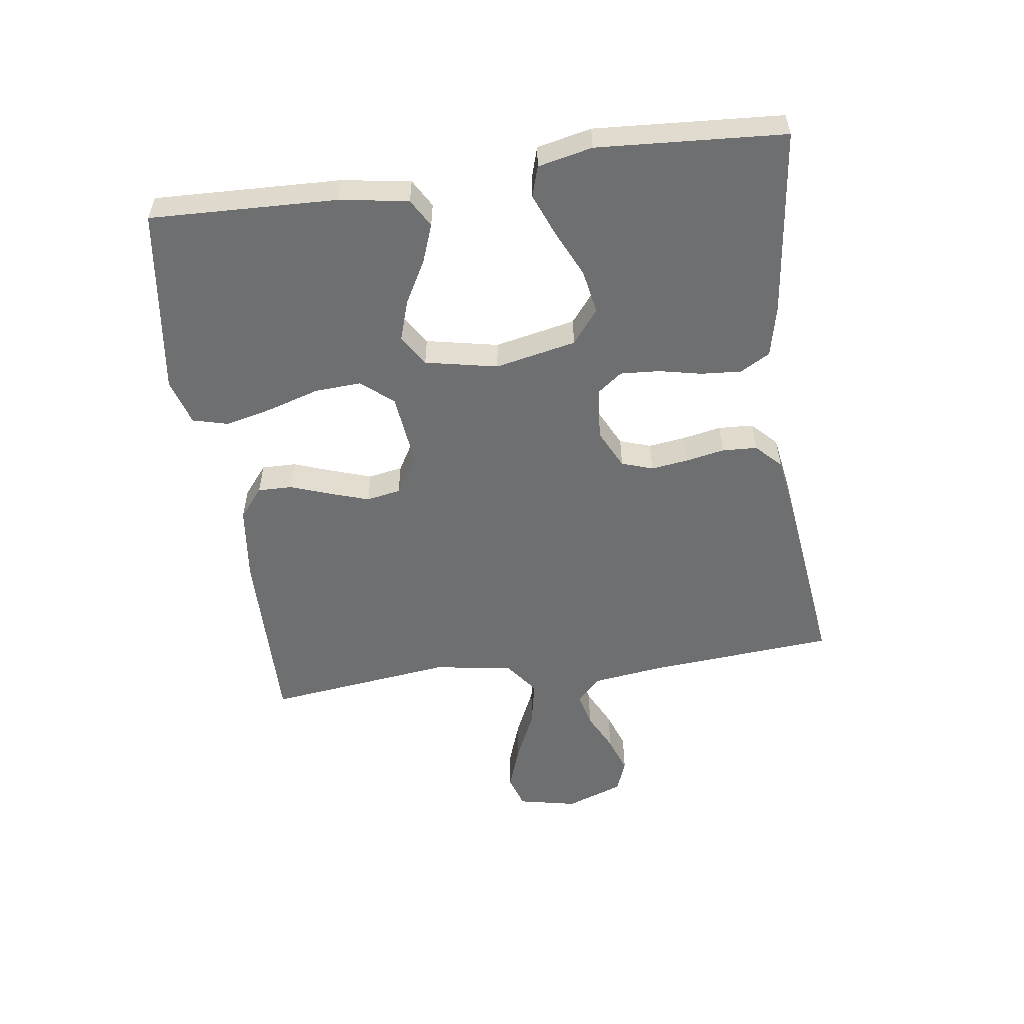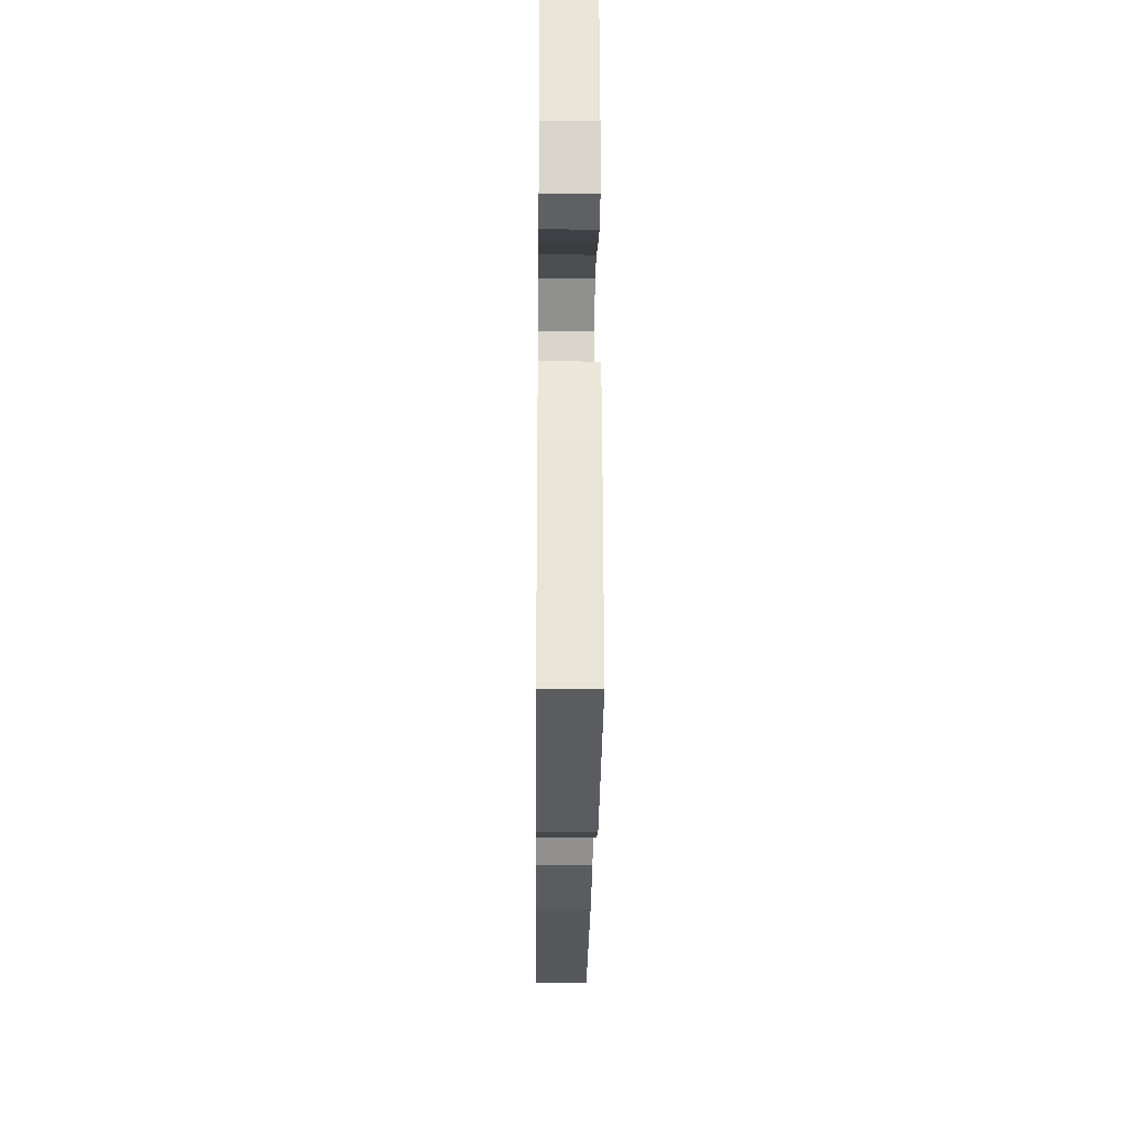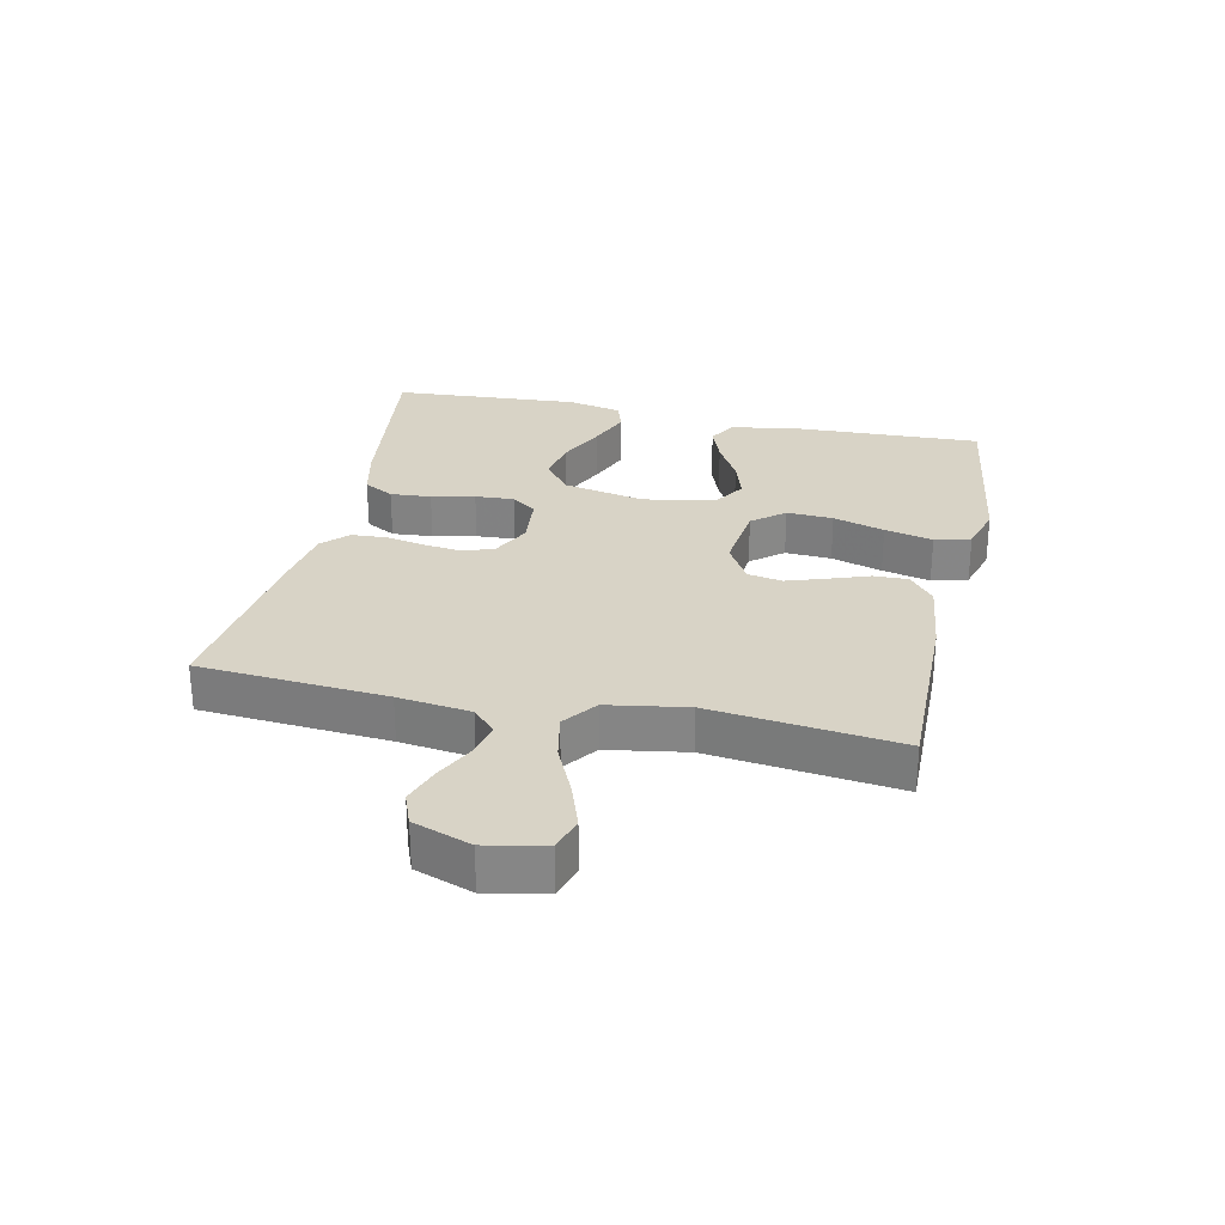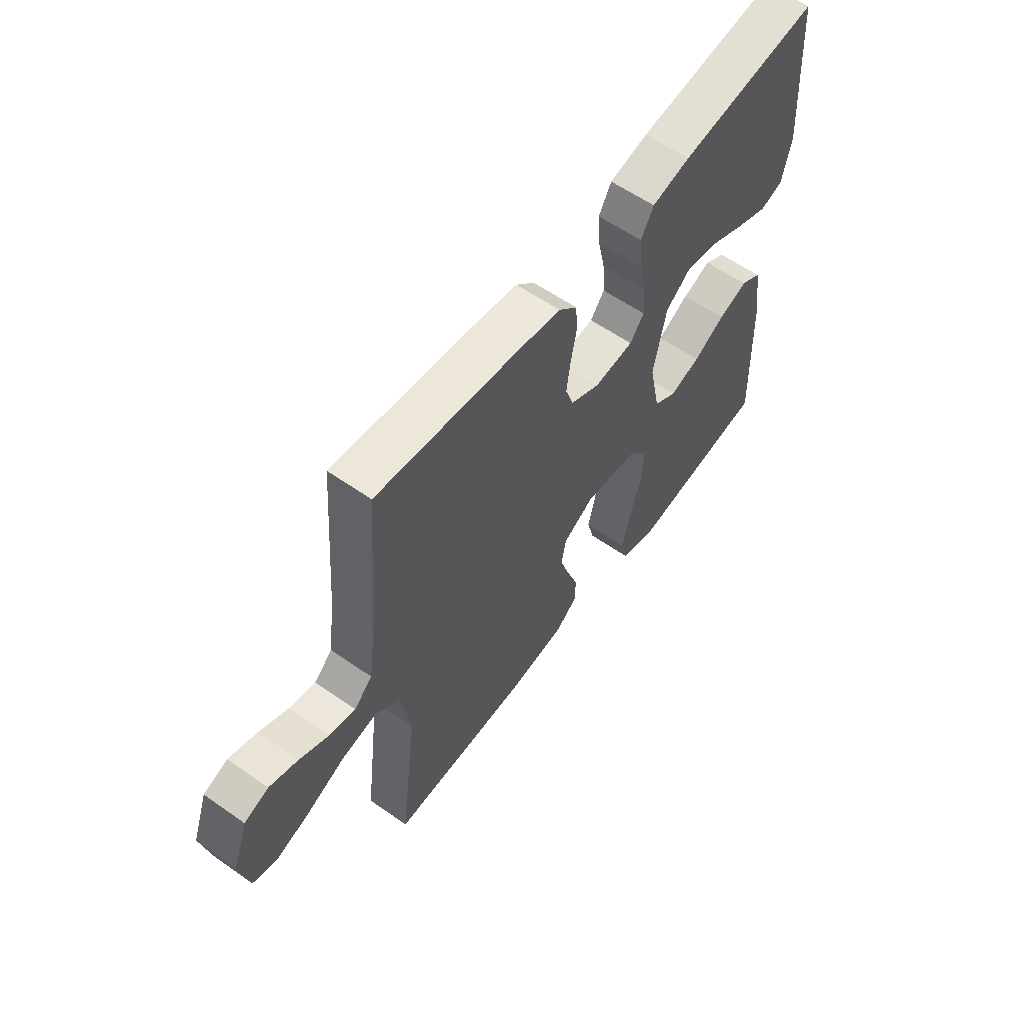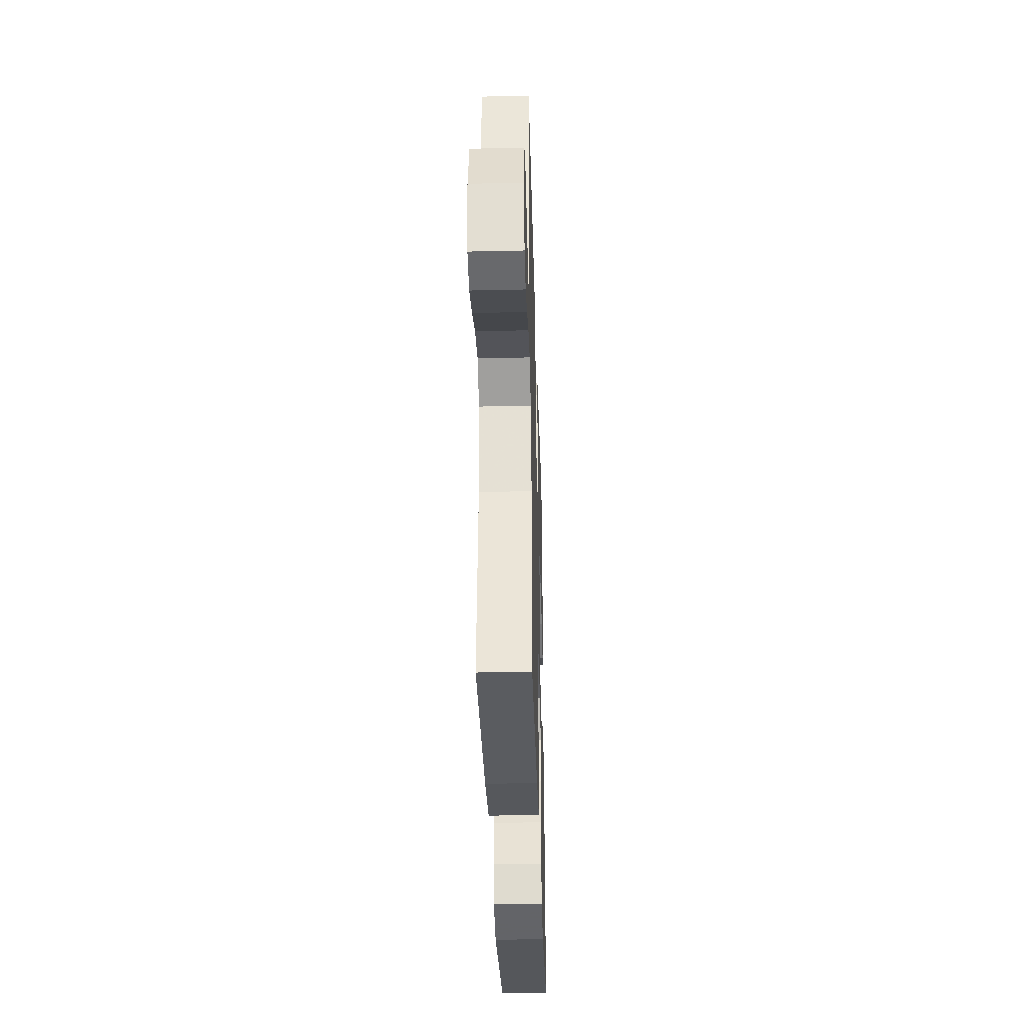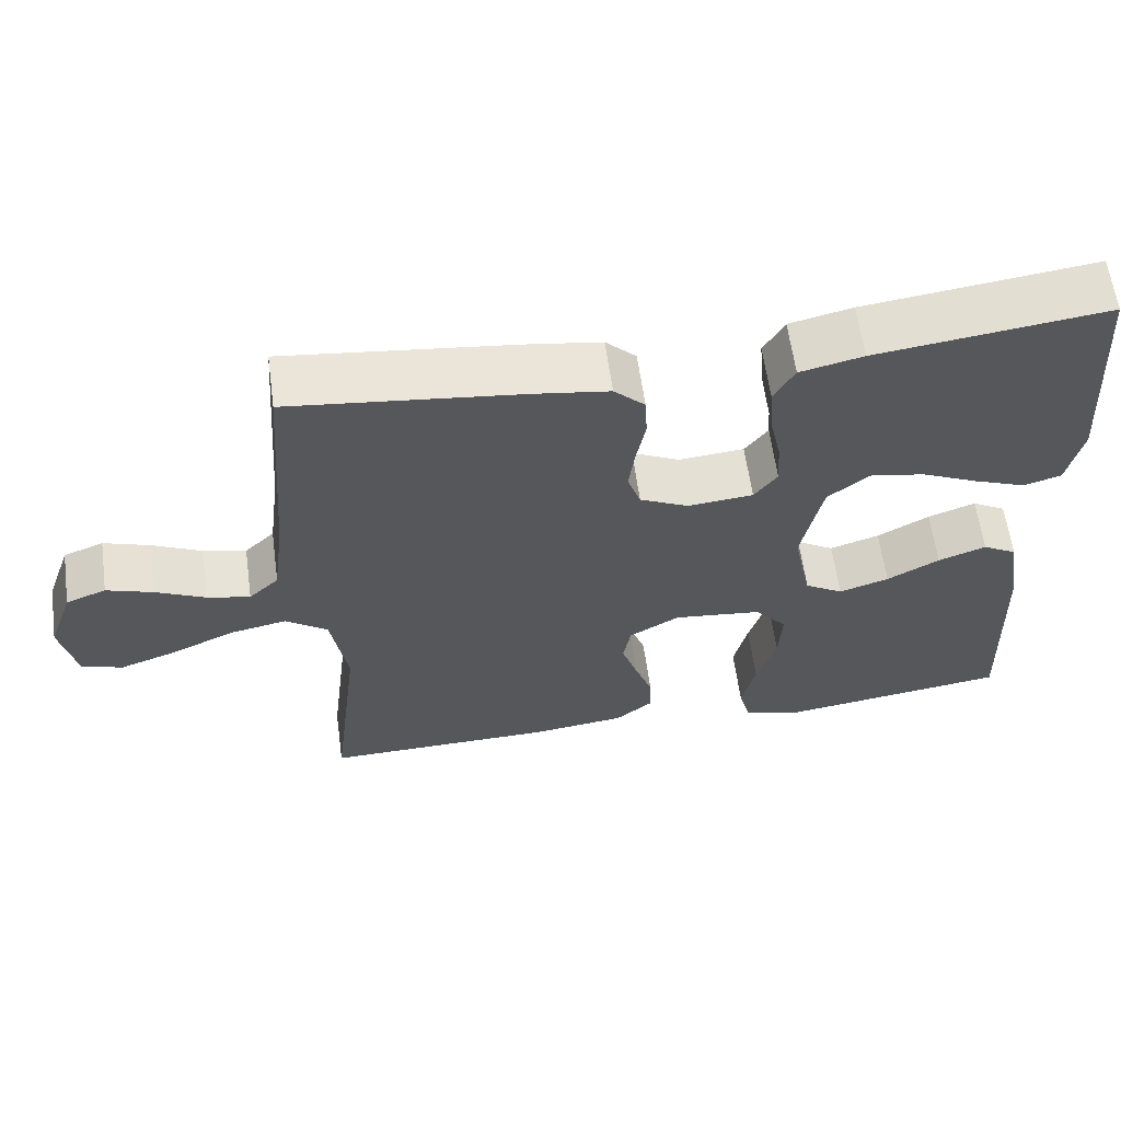
<metadata>
{"format":"obj","ext":"obj","renderer":"f3d","projection":"perspective","resolution":1024,"background":"white","views":[{"elev":-54.6,"azim":-81.9,"up":"+Y"},{"elev":-26.9,"azim":-90.6,"up":"+Z"},{"elev":28.0,"azim":102.3,"up":"+Y"},{"elev":59.0,"azim":125.9,"up":"+Z"},{"elev":-35.0,"azim":91.7,"up":"+Z"},{"elev":61.6,"azim":172.2,"up":"+Z"}]}
</metadata>
<code>
v -0.5 0.07 0.5
v -0.2 0.07 0.462
v -0.118 0.07 0.443
v -0.091 0.07 0.395
v -0.096 0.07 0.33
v -0.111 0.07 0.261
v -0.115 0.07 0.199
v -0.085 0.07 0.159
v 0 0.07 0.151
v 0.063 0.07 0.182
v 0.08 0.07 0.232
v 0.072 0.07 0.292
v 0.06 0.07 0.354
v 0.063 0.07 0.41
v 0.103 0.07 0.449
v 0.2 0.07 0.464
v 0.5 0.07 0.5
v 0.523 0.07 0.2
v 0.538 0.07 0.084
v 0.577 0.07 0.047
v 0.633 0.07 0.06
v 0.696 0.07 0.091
v 0.757 0.07 0.112
v 0.809 0.07 0.092
v 0.842 0.07 0
v 0.822 0.07 -0.094
v 0.769 0.07 -0.111
v 0.695 0.07 -0.085
v 0.614 0.07 -0.048
v 0.539 0.07 -0.033
v 0.485 0.07 -0.073
v 0.464 0.07 -0.2
v 0.5 0.07 -0.5
v 0.2 0.07 -0.495
v 0.078 0.07 -0.48
v 0.03 0.07 -0.441
v 0.031 0.07 -0.386
v 0.054 0.07 -0.322
v 0.075 0.07 -0.259
v 0.065 0.07 -0.204
v 0 0.07 -0.166
v -0.115 0.07 -0.179
v -0.157 0.07 -0.23
v -0.153 0.07 -0.304
v -0.128 0.07 -0.386
v -0.11 0.07 -0.463
v -0.125 0.07 -0.52
v -0.2 0.07 -0.542
v -0.5 0.07 -0.5
v -0.489 0.07 -0.2
v -0.471 0.07 -0.091
v -0.426 0.07 -0.065
v -0.364 0.07 -0.088
v -0.296 0.07 -0.126
v -0.231 0.07 -0.147
v -0.181 0.07 -0.116
v -0.157 0.07 0
v -0.184 0.07 0.13
v -0.238 0.07 0.173
v -0.309 0.07 0.16
v -0.384 0.07 0.125
v -0.452 0.07 0.098
v -0.501 0.07 0.113
v -0.52 0.07 0.2
v -0.5 0 0.5
v -0.2 0 0.462
v -0.118 0 0.443
v -0.091 0 0.395
v -0.096 0 0.33
v -0.111 0 0.261
v -0.115 0 0.199
v -0.085 0 0.159
v 0 0 0.151
v 0.063 0 0.182
v 0.08 0 0.232
v 0.072 0 0.292
v 0.06 0 0.354
v 0.063 0 0.41
v 0.103 0 0.449
v 0.2 0 0.464
v 0.5 0 0.5
v 0.523 0 0.2
v 0.538 0 0.084
v 0.577 0 0.047
v 0.633 0 0.06
v 0.696 0 0.091
v 0.757 0 0.112
v 0.809 0 0.092
v 0.842 0 0
v 0.822 0 -0.094
v 0.769 0 -0.111
v 0.695 0 -0.085
v 0.614 0 -0.048
v 0.539 0 -0.033
v 0.485 0 -0.073
v 0.464 0 -0.2
v 0.5 0 -0.5
v 0.2 0 -0.495
v 0.078 0 -0.48
v 0.03 0 -0.441
v 0.031 0 -0.386
v 0.054 0 -0.322
v 0.075 0 -0.259
v 0.065 0 -0.204
v 0 0 -0.166
v -0.115 0 -0.179
v -0.157 0 -0.23
v -0.153 0 -0.304
v -0.128 0 -0.386
v -0.11 0 -0.463
v -0.125 0 -0.52
v -0.2 0 -0.542
v -0.5 0 -0.5
v -0.489 0 -0.2
v -0.471 0 -0.091
v -0.426 0 -0.065
v -0.364 0 -0.088
v -0.296 0 -0.126
v -0.231 0 -0.147
v -0.181 0 -0.116
v -0.157 0 0
v -0.184 0 0.13
v -0.238 0 0.173
v -0.309 0 0.16
v -0.384 0 0.125
v -0.452 0 0.098
v -0.501 0 0.113
v -0.52 0 0.2
f 60 61 62 63
f 60 63 64 1
f 51 52 53 54
f 51 54 55
f 50 51 55
f 49 50 55
f 48 49 55 56
f 44 45 46 47
f 44 47 48 56
f 35 36 37 38
f 35 38 39
f 32 33 34 35
f 31 32 35 39
f 30 31 39 40
f 26 27 28 29
f 24 25 26 29
f 24 29 30
f 21 22 23 24
f 20 21 24 30
f 19 20 30 40
f 15 16 17 18
f 12 13 14 15
f 11 12 15 18
f 10 11 18 19
f 3 4 5 6
f 3 6 7
f 2 3 7
f 59 60 1 2
f 58 59 2 7
f 57 58 7 8
f 56 57 8 9
f 43 44 56
f 42 43 56 9
f 41 42 9 10
f 10 19 40 41
f 127 126 125 124
f 65 128 127 124
f 118 117 116 115
f 119 118 115
f 119 115 114
f 119 114 113
f 120 119 113 112
f 111 110 109 108
f 120 112 111 108
f 102 101 100 99
f 103 102 99
f 99 98 97 96
f 103 99 96 95
f 104 103 95 94
f 93 92 91 90
f 93 90 89 88
f 94 93 88
f 88 87 86 85
f 94 88 85 84
f 104 94 84 83
f 82 81 80 79
f 79 78 77 76
f 82 79 76 75
f 83 82 75 74
f 70 69 68 67
f 71 70 67
f 71 67 66
f 66 65 124 123
f 71 66 123 122
f 72 71 122 121
f 73 72 121 120
f 120 108 107
f 73 120 107 106
f 74 73 106 105
f 105 104 83 74
f 1 65 66 2
f 2 66 67 3
f 3 67 68 4
f 4 68 69 5
f 5 69 70 6
f 6 70 71 7
f 7 71 72 8
f 8 72 73 9
f 9 73 74 10
f 10 74 75 11
f 11 75 76 12
f 12 76 77 13
f 13 77 78 14
f 14 78 79 15
f 15 79 80 16
f 16 80 81 17
f 17 81 82 18
f 18 82 83 19
f 19 83 84 20
f 20 84 85 21
f 21 85 86 22
f 22 86 87 23
f 23 87 88 24
f 24 88 89 25
f 25 89 90 26
f 26 90 91 27
f 27 91 92 28
f 28 92 93 29
f 29 93 94 30
f 30 94 95 31
f 31 95 96 32
f 32 96 97 33
f 33 97 98 34
f 34 98 99 35
f 35 99 100 36
f 36 100 101 37
f 37 101 102 38
f 38 102 103 39
f 39 103 104 40
f 40 104 105 41
f 41 105 106 42
f 42 106 107 43
f 43 107 108 44
f 44 108 109 45
f 45 109 110 46
f 46 110 111 47
f 47 111 112 48
f 48 112 113 49
f 49 113 114 50
f 50 114 115 51
f 51 115 116 52
f 52 116 117 53
f 53 117 118 54
f 54 118 119 55
f 55 119 120 56
f 56 120 121 57
f 57 121 122 58
f 58 122 123 59
f 59 123 124 60
f 60 124 125 61
f 61 125 126 62
f 62 126 127 63
f 63 127 128 64
f 64 128 65 1

</code>
